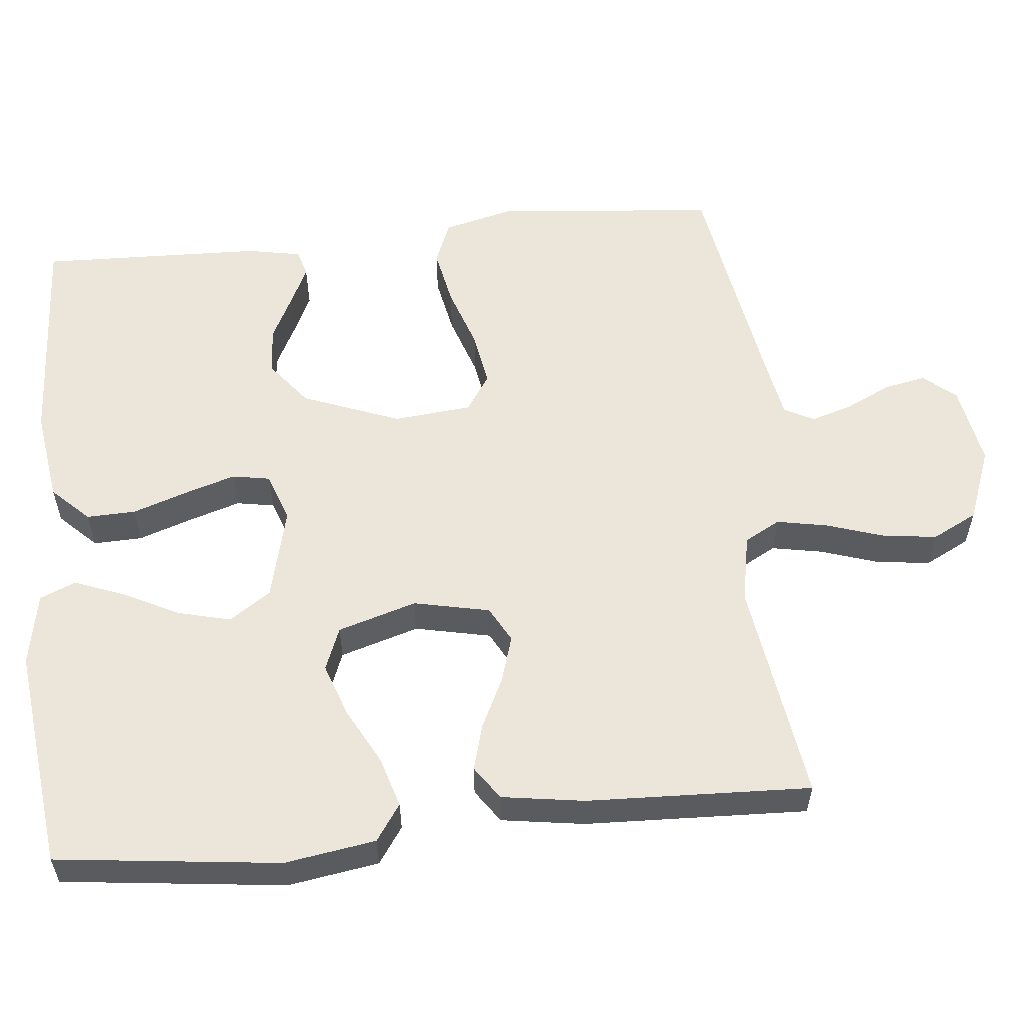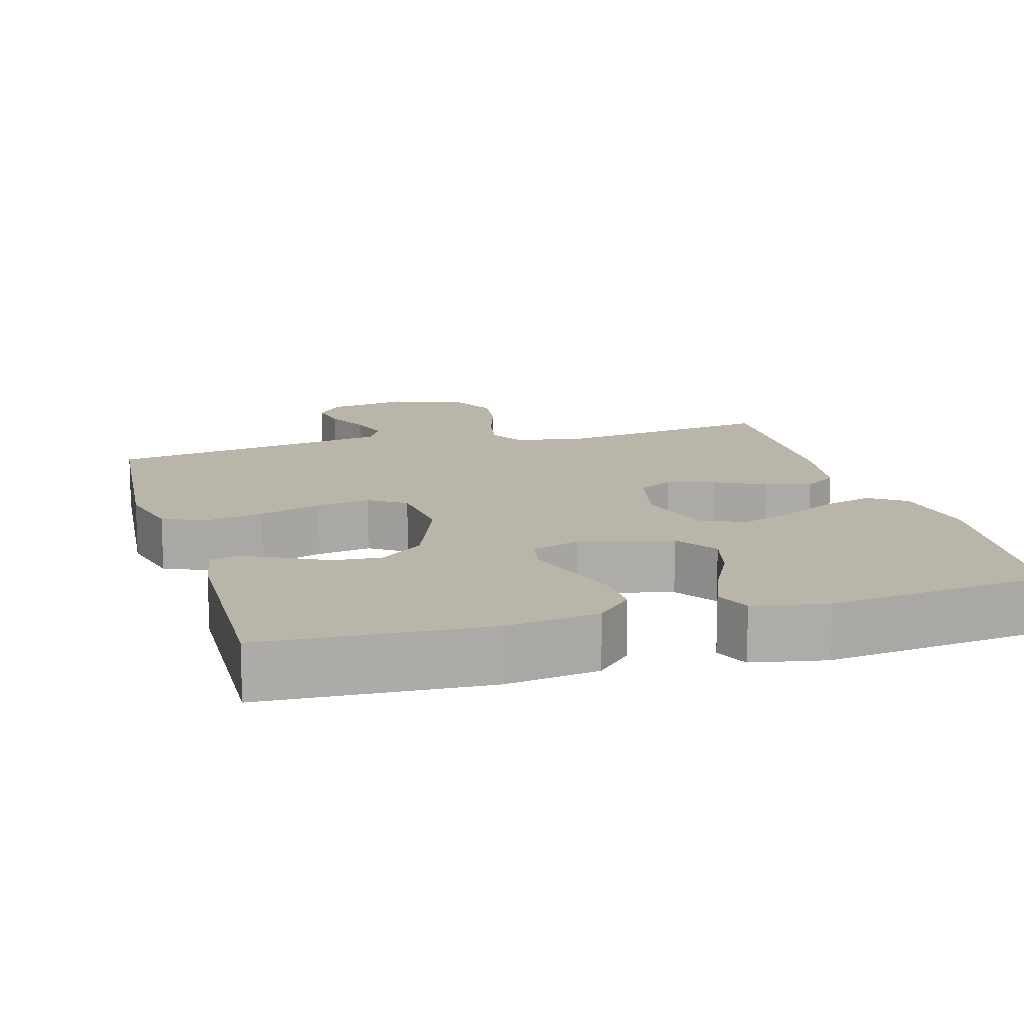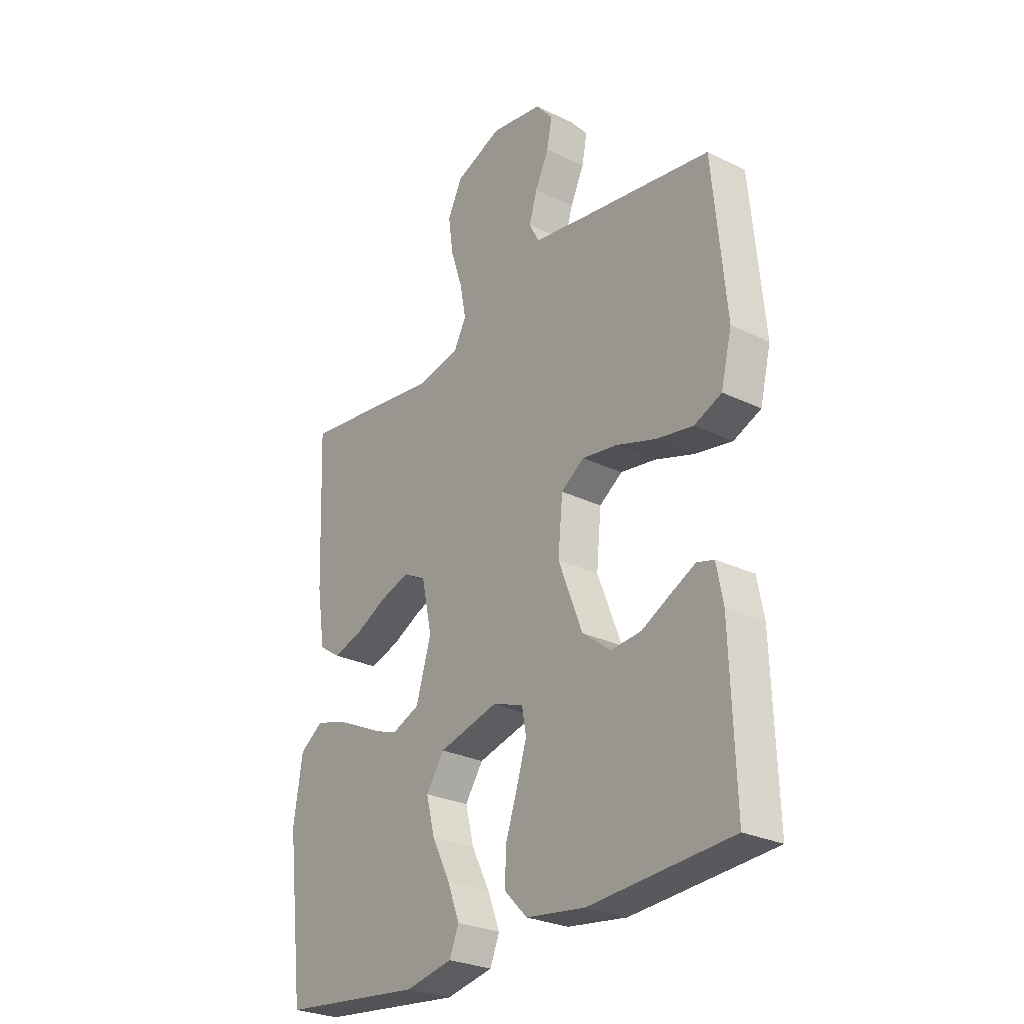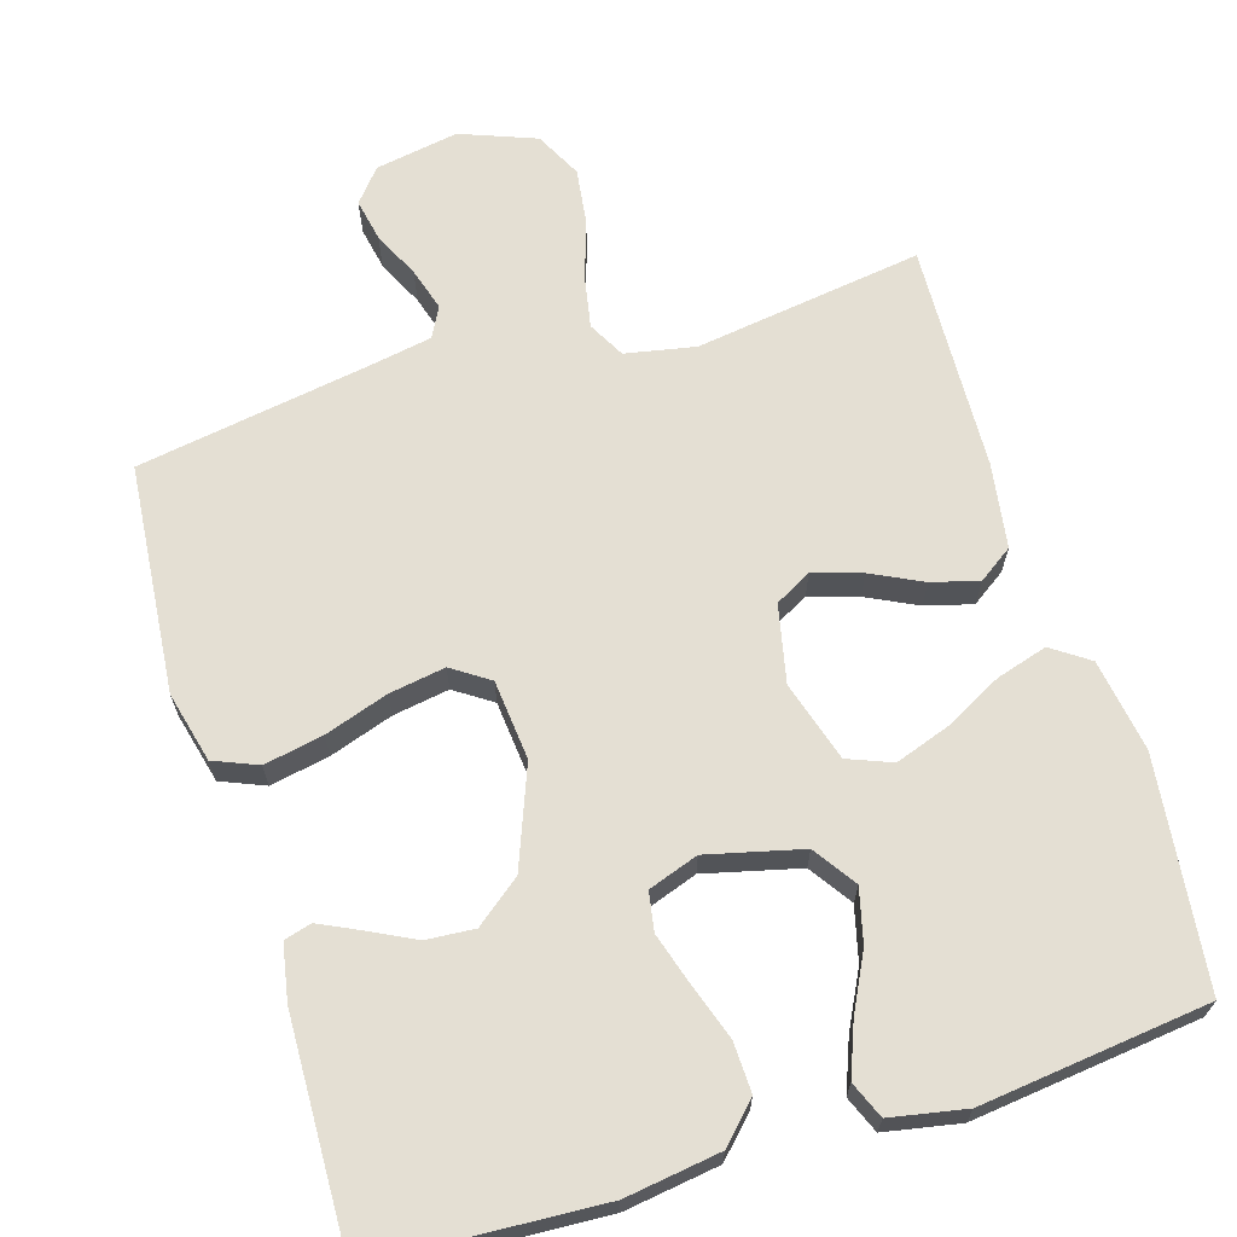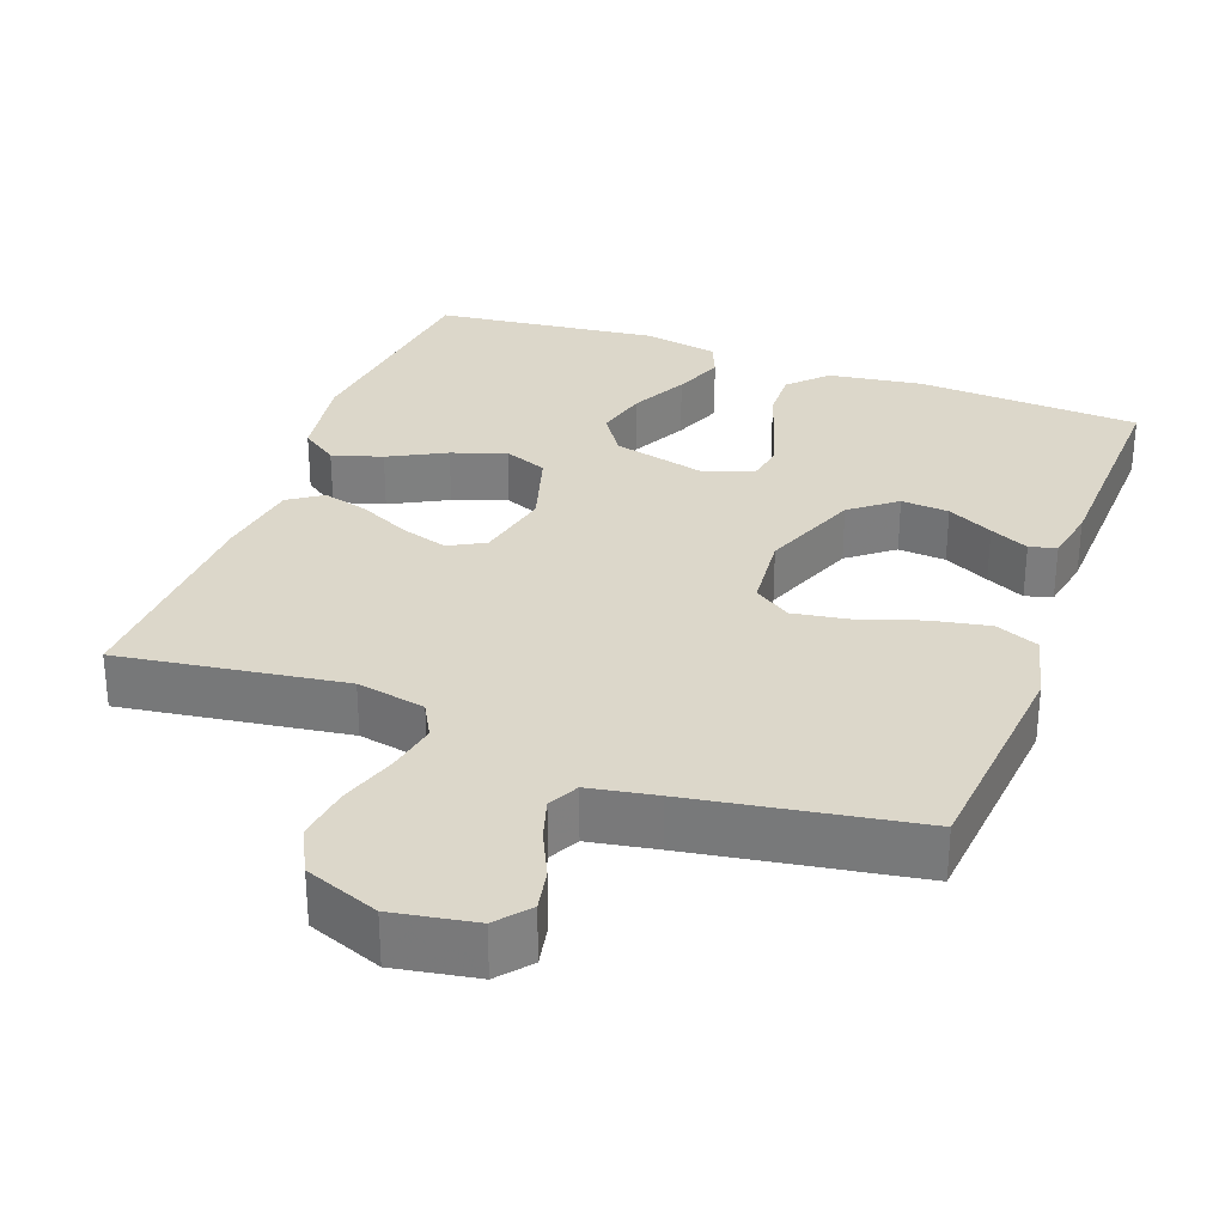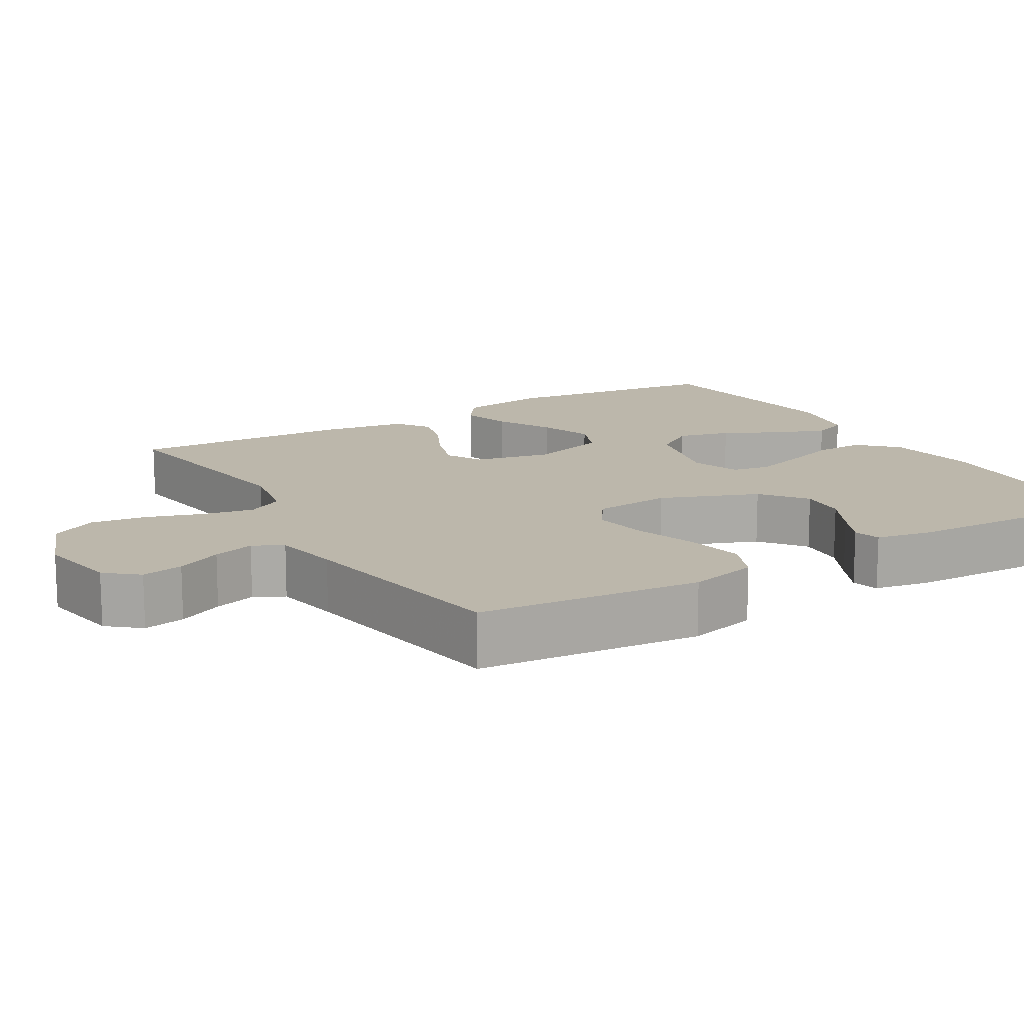
<metadata>
{"format":"obj","ext":"obj","renderer":"f3d","projection":"perspective","resolution":1024,"background":"white","views":[{"elev":56.9,"azim":-95.9,"up":"+Y"},{"elev":13.6,"azim":163.9,"up":"+Y"},{"elev":-27.5,"azim":53.2,"up":"+Z"},{"elev":66.8,"azim":162.9,"up":"+Y"},{"elev":30.5,"azim":20.2,"up":"+Y"},{"elev":14.5,"azim":59.3,"up":"+Y"}]}
</metadata>
<code>
v -0.5 0.07 -0.5
v -0.536 0.07 -0.2
v -0.517 0.07 -0.078
v -0.468 0.07 -0.044
v -0.401 0.07 -0.064
v -0.325 0.07 -0.104
v -0.253 0.07 -0.129
v -0.195 0.07 -0.106
v -0.163 0.07 0
v -0.185 0.07 0.102
v -0.233 0.07 0.128
v -0.297 0.07 0.108
v -0.364 0.07 0.075
v -0.426 0.07 0.058
v -0.471 0.07 0.089
v -0.488 0.07 0.2
v -0.5 0.07 0.5
v -0.2 0.07 0.457
v -0.108 0.07 0.475
v -0.082 0.07 0.523
v -0.095 0.07 0.591
v -0.12 0.07 0.667
v -0.13 0.07 0.741
v -0.099 0.07 0.802
v 0 0.07 0.84
v 0.11 0.07 0.821
v 0.146 0.07 0.778
v 0.135 0.07 0.722
v 0.106 0.07 0.661
v 0.089 0.07 0.605
v 0.11 0.07 0.565
v 0.2 0.07 0.549
v 0.5 0.07 0.5
v 0.528 0.07 0.2
v 0.505 0.07 0.107
v 0.447 0.07 0.083
v 0.369 0.07 0.098
v 0.285 0.07 0.126
v 0.211 0.07 0.138
v 0.162 0.07 0.105
v 0.152 0.07 0
v 0.203 0.07 -0.131
v 0.263 0.07 -0.178
v 0.327 0.07 -0.173
v 0.388 0.07 -0.142
v 0.44 0.07 -0.117
v 0.476 0.07 -0.127
v 0.49 0.07 -0.2
v 0.5 0.07 -0.5
v 0.2 0.07 -0.517
v 0.075 0.07 -0.499
v 0.027 0.07 -0.45
v 0.029 0.07 -0.384
v 0.054 0.07 -0.31
v 0.075 0.07 -0.242
v 0.066 0.07 -0.191
v 0 0.07 -0.168
v -0.125 0.07 -0.199
v -0.163 0.07 -0.255
v -0.145 0.07 -0.326
v -0.107 0.07 -0.401
v -0.081 0.07 -0.468
v -0.101 0.07 -0.516
v -0.2 0.07 -0.535
v -0.5 0 -0.5
v -0.536 0 -0.2
v -0.517 0 -0.078
v -0.468 0 -0.044
v -0.401 0 -0.064
v -0.325 0 -0.104
v -0.253 0 -0.129
v -0.195 0 -0.106
v -0.163 0 0
v -0.185 0 0.102
v -0.233 0 0.128
v -0.297 0 0.108
v -0.364 0 0.075
v -0.426 0 0.058
v -0.471 0 0.089
v -0.488 0 0.2
v -0.5 0 0.5
v -0.2 0 0.457
v -0.108 0 0.475
v -0.082 0 0.523
v -0.095 0 0.591
v -0.12 0 0.667
v -0.13 0 0.741
v -0.099 0 0.802
v 0 0 0.84
v 0.11 0 0.821
v 0.146 0 0.778
v 0.135 0 0.722
v 0.106 0 0.661
v 0.089 0 0.605
v 0.11 0 0.565
v 0.2 0 0.549
v 0.5 0 0.5
v 0.528 0 0.2
v 0.505 0 0.107
v 0.447 0 0.083
v 0.369 0 0.098
v 0.285 0 0.126
v 0.211 0 0.138
v 0.162 0 0.105
v 0.152 0 0
v 0.203 0 -0.131
v 0.263 0 -0.178
v 0.327 0 -0.173
v 0.388 0 -0.142
v 0.44 0 -0.117
v 0.476 0 -0.127
v 0.49 0 -0.2
v 0.5 0 -0.5
v 0.2 0 -0.517
v 0.075 0 -0.499
v 0.027 0 -0.45
v 0.029 0 -0.384
v 0.054 0 -0.31
v 0.075 0 -0.242
v 0.066 0 -0.191
v 0 0 -0.168
v -0.125 0 -0.199
v -0.163 0 -0.255
v -0.145 0 -0.326
v -0.107 0 -0.401
v -0.081 0 -0.468
v -0.101 0 -0.516
v -0.2 0 -0.535
f 4 5 6
f 3 4 6
f 2 3 6
f 1 2 6
f 64 1 6
f 63 64 6
f 62 63 6
f 61 62 6
f 60 61 6
f 59 60 6 7
f 58 59 7 8
f 57 58 8 9
f 56 57 9 10
f 52 53 54
f 51 52 54
f 50 51 54
f 49 50 54
f 48 49 54
f 47 48 54
f 46 47 54
f 44 45 46
f 44 46 54
f 43 44 54 55
f 36 37 38
f 35 36 38
f 34 35 38
f 33 34 38
f 32 33 38
f 31 32 38 39
f 30 31 39 40
f 27 28 29
f 26 27 29
f 25 26 29
f 24 25 29
f 23 24 29
f 22 23 29
f 21 22 29
f 20 21 29 30
f 30 40 41
f 20 30 41
f 19 20 41
f 16 17 18
f 15 16 18
f 14 15 18
f 13 14 18
f 12 13 18
f 11 12 18 19
f 42 43 55 56
f 42 56 10
f 41 42 10
f 10 11 19 41
f 70 69 68
f 70 68 67
f 70 67 66
f 70 66 65
f 70 65 128
f 70 128 127
f 70 127 126
f 70 126 125
f 70 125 124
f 71 70 124 123
f 72 71 123 122
f 73 72 122 121
f 74 73 121 120
f 118 117 116
f 118 116 115
f 118 115 114
f 118 114 113
f 118 113 112
f 118 112 111
f 118 111 110
f 110 109 108
f 118 110 108
f 119 118 108 107
f 102 101 100
f 102 100 99
f 102 99 98
f 102 98 97
f 102 97 96
f 103 102 96 95
f 104 103 95 94
f 93 92 91
f 93 91 90
f 93 90 89
f 93 89 88
f 93 88 87
f 93 87 86
f 93 86 85
f 94 93 85 84
f 105 104 94
f 105 94 84
f 105 84 83
f 82 81 80
f 82 80 79
f 82 79 78
f 82 78 77
f 82 77 76
f 83 82 76 75
f 120 119 107 106
f 74 120 106
f 74 106 105
f 105 83 75 74
f 1 65 66 2
f 2 66 67 3
f 3 67 68 4
f 4 68 69 5
f 5 69 70 6
f 6 70 71 7
f 7 71 72 8
f 8 72 73 9
f 9 73 74 10
f 10 74 75 11
f 11 75 76 12
f 12 76 77 13
f 13 77 78 14
f 14 78 79 15
f 15 79 80 16
f 16 80 81 17
f 17 81 82 18
f 18 82 83 19
f 19 83 84 20
f 20 84 85 21
f 21 85 86 22
f 22 86 87 23
f 23 87 88 24
f 24 88 89 25
f 25 89 90 26
f 26 90 91 27
f 27 91 92 28
f 28 92 93 29
f 29 93 94 30
f 30 94 95 31
f 31 95 96 32
f 32 96 97 33
f 33 97 98 34
f 34 98 99 35
f 35 99 100 36
f 36 100 101 37
f 37 101 102 38
f 38 102 103 39
f 39 103 104 40
f 40 104 105 41
f 41 105 106 42
f 42 106 107 43
f 43 107 108 44
f 44 108 109 45
f 45 109 110 46
f 46 110 111 47
f 47 111 112 48
f 48 112 113 49
f 49 113 114 50
f 50 114 115 51
f 51 115 116 52
f 52 116 117 53
f 53 117 118 54
f 54 118 119 55
f 55 119 120 56
f 56 120 121 57
f 57 121 122 58
f 58 122 123 59
f 59 123 124 60
f 60 124 125 61
f 61 125 126 62
f 62 126 127 63
f 63 127 128 64
f 64 128 65 1

</code>
